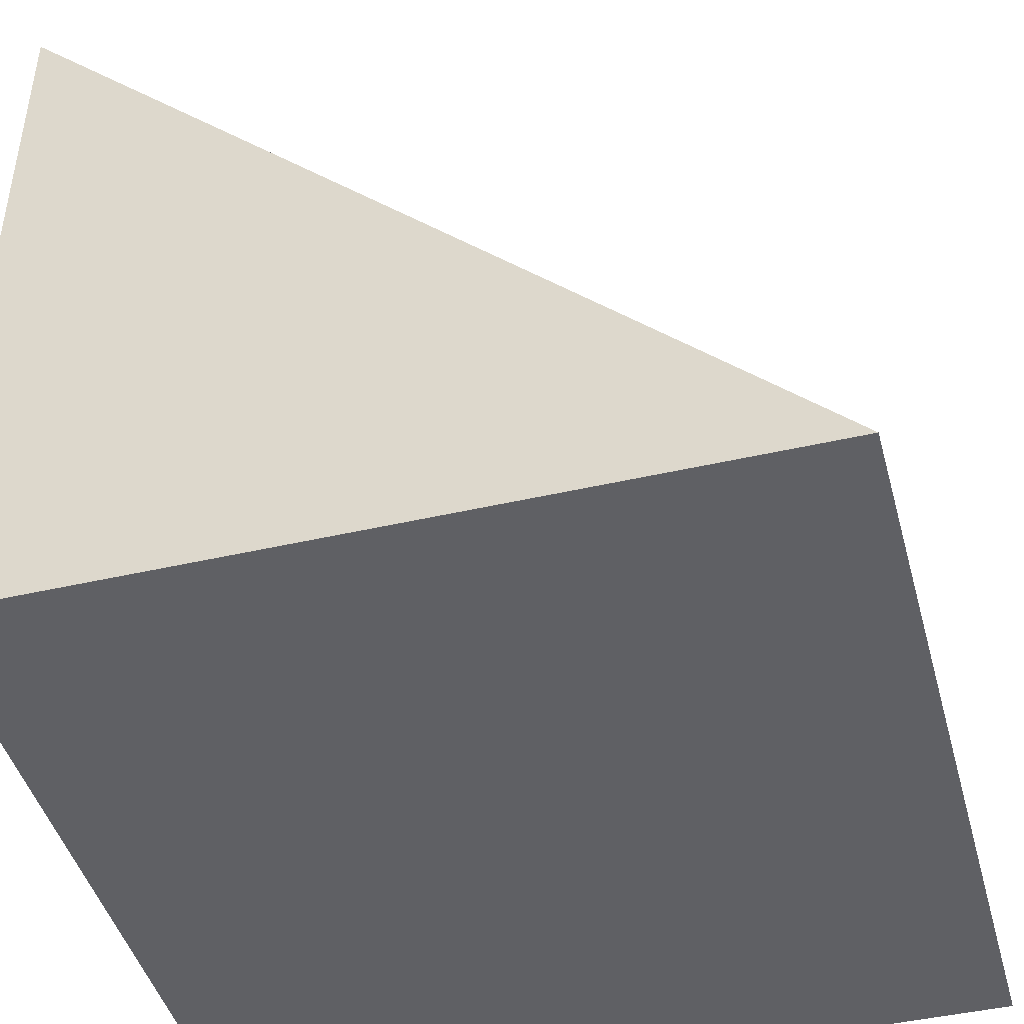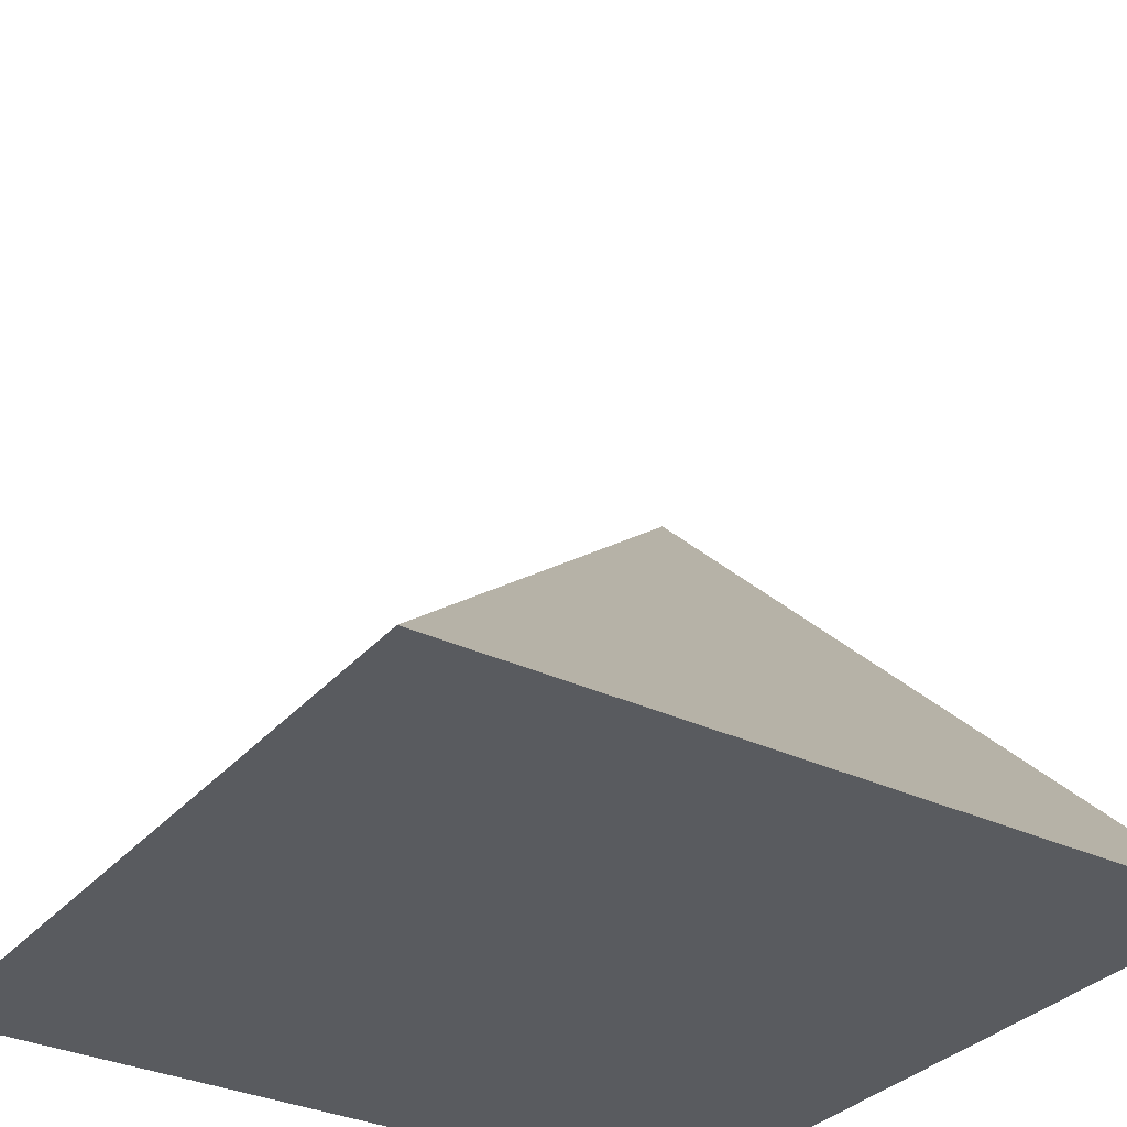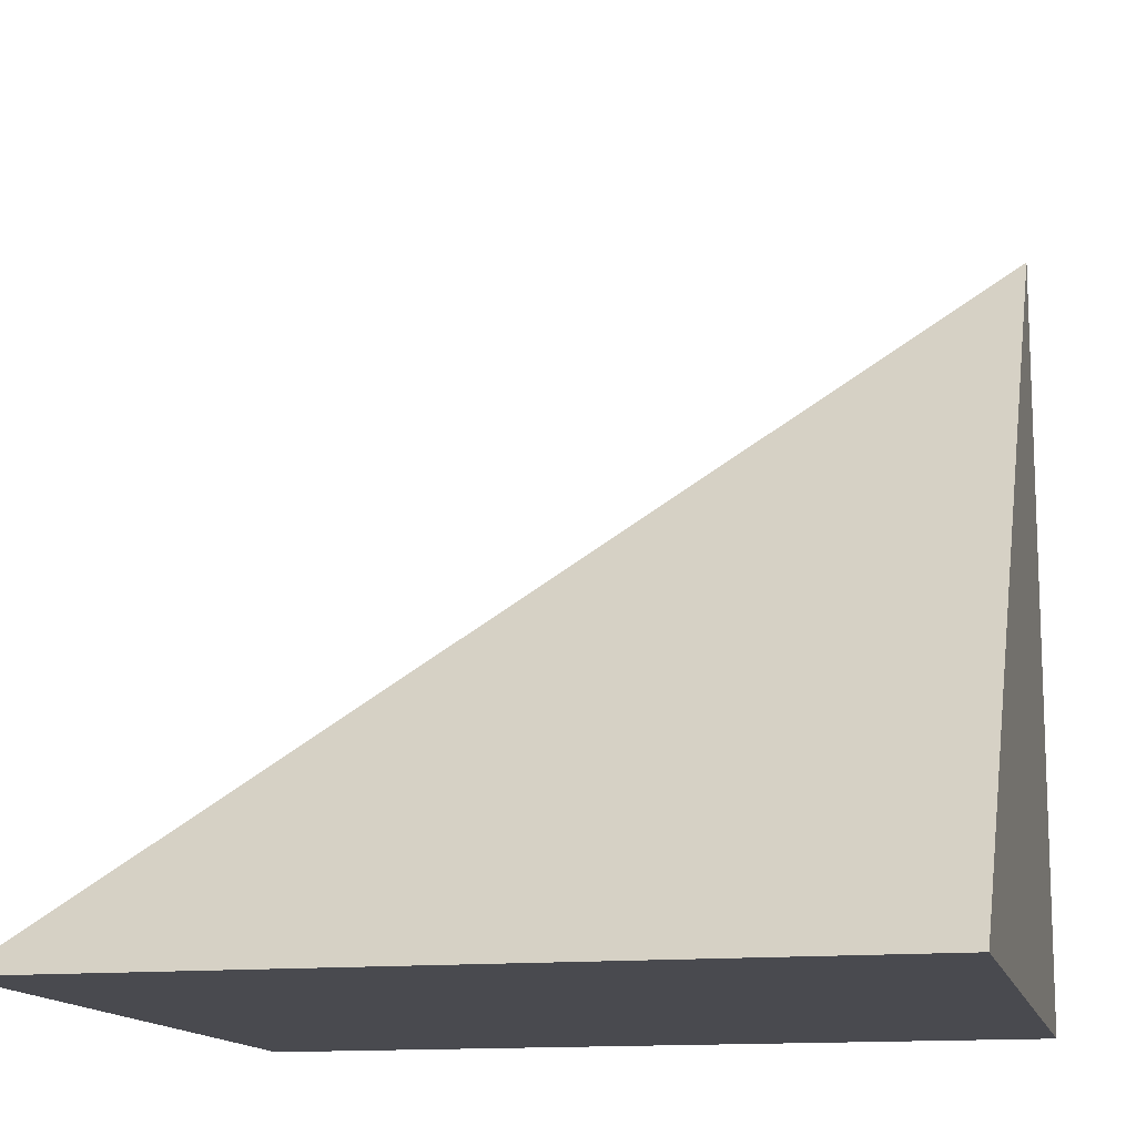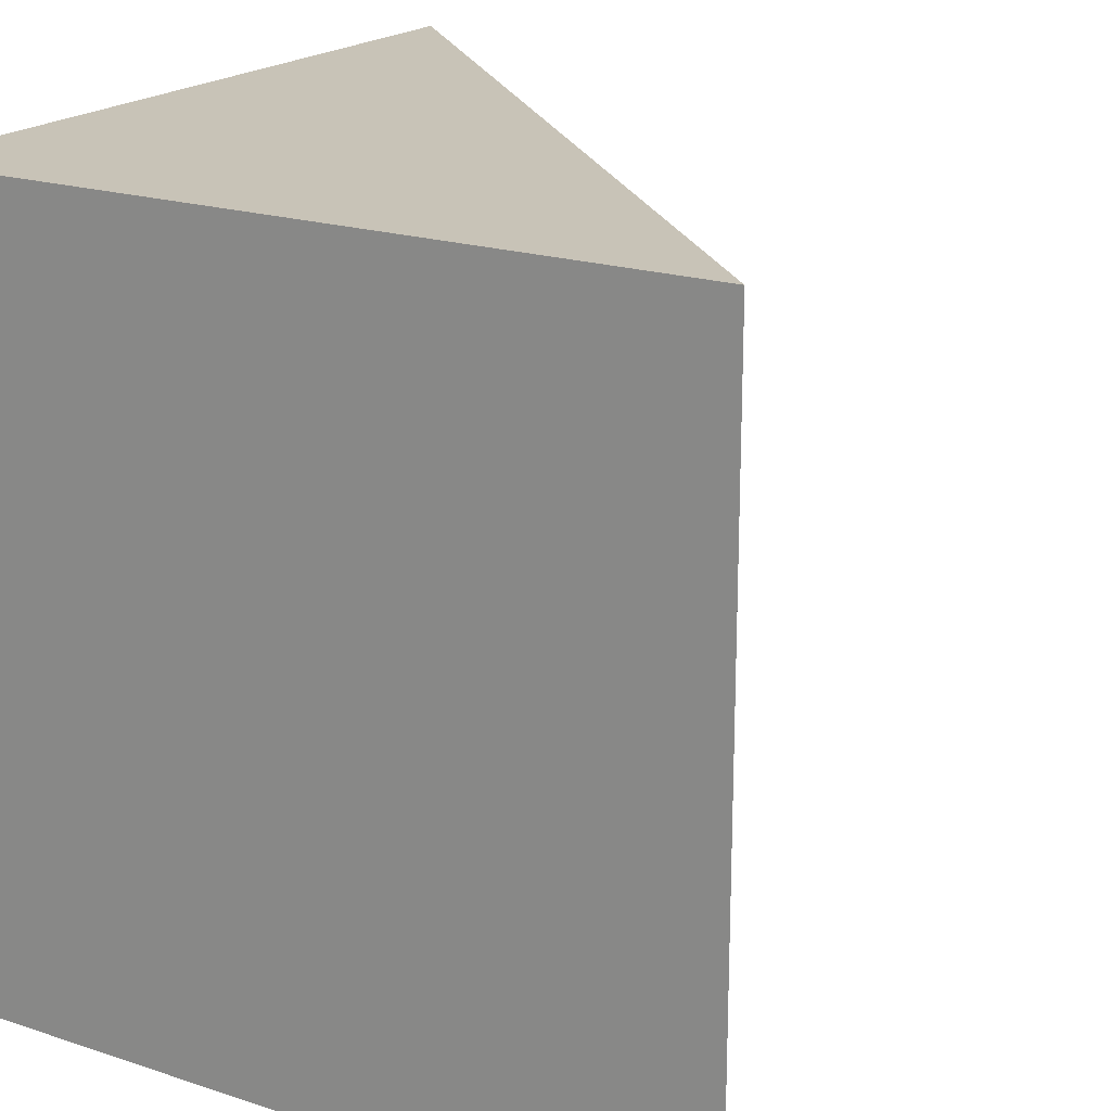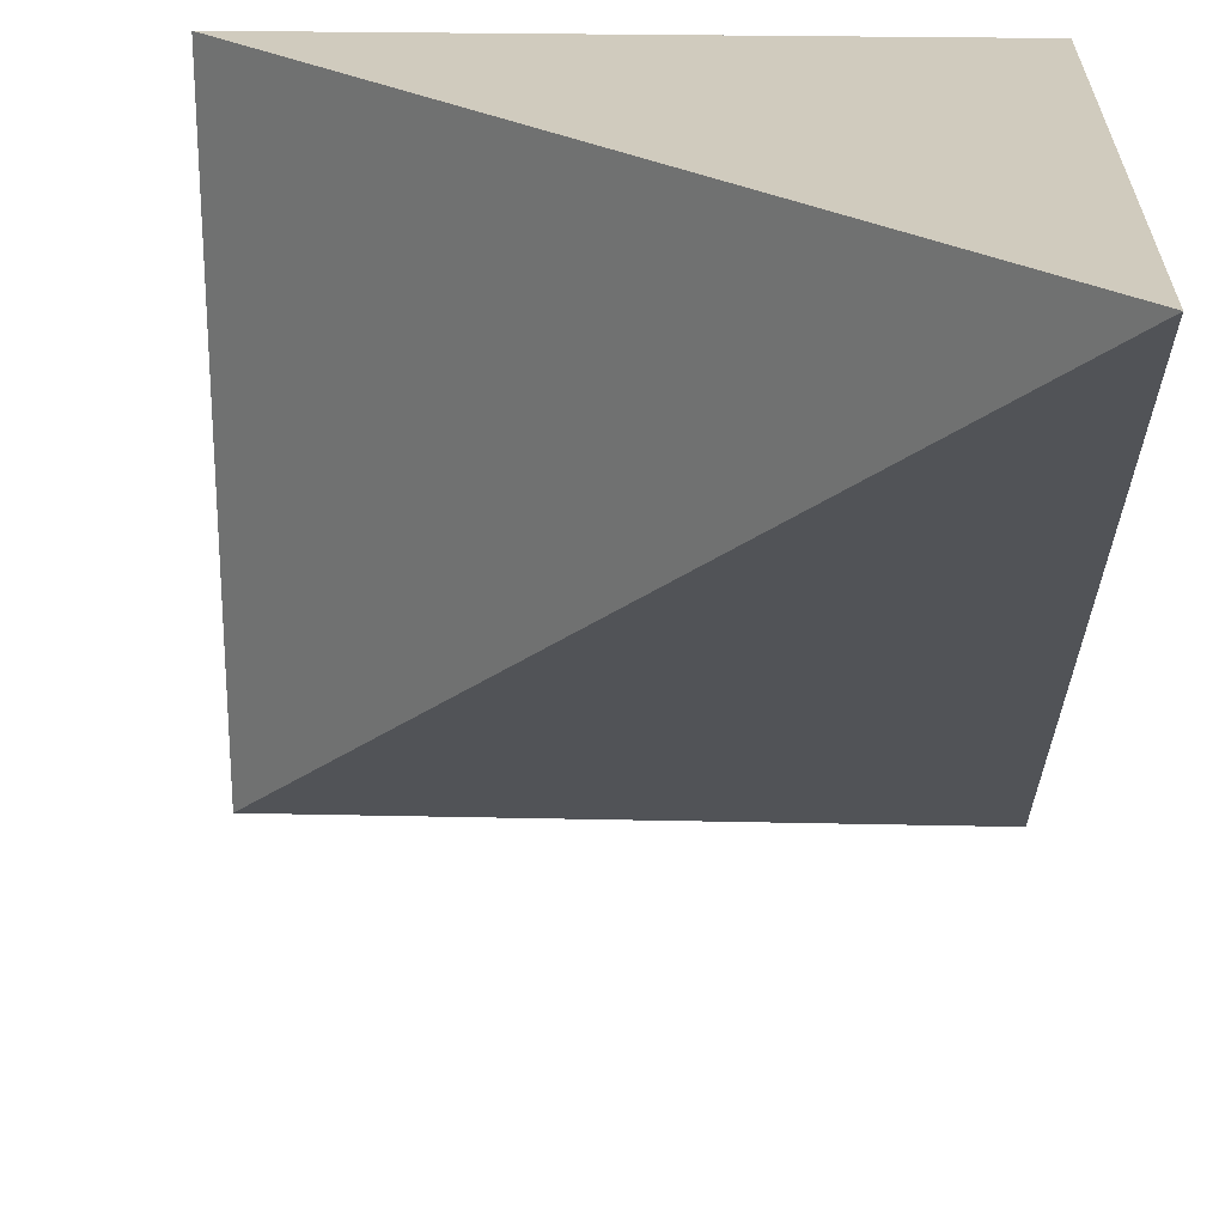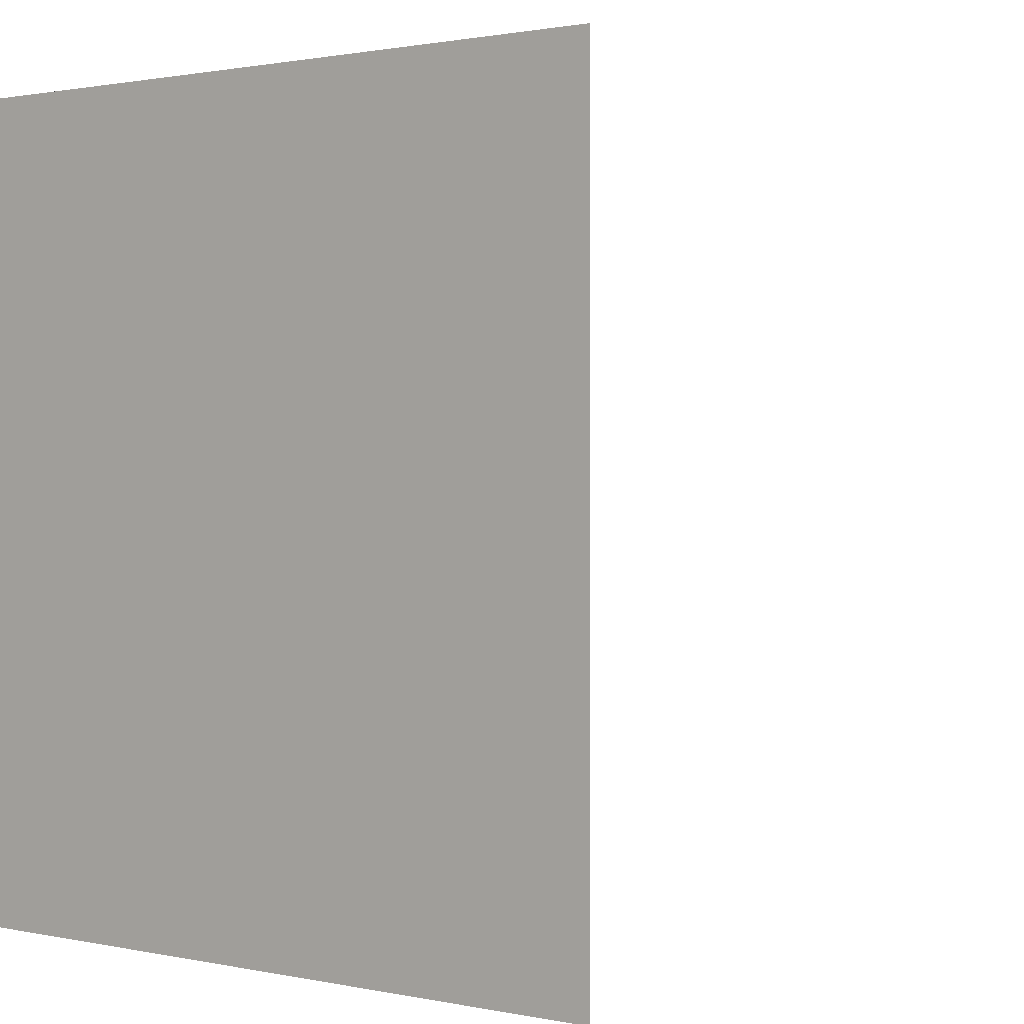
<metadata>
{"format":"obj","ext":"obj","renderer":"f3d","projection":"perspective","resolution":1024,"background":"white","views":[{"elev":-44.8,"azim":-165.0,"up":"+Z"},{"elev":-32.3,"azim":-33.4,"up":"+Z"},{"elev":-13.6,"azim":12.6,"up":"+Z"},{"elev":19.8,"azim":-148.6,"up":"+Y"},{"elev":23.3,"azim":2.2,"up":"+Y"},{"elev":1.2,"azim":-141.3,"up":"+Y"}]}
</metadata>
<code>
v 0 0 0
v -10 -10 0
v -10 0 0
v 0 -10 0
v 0 -0.01 10
v -0.01 0 10
v -0.01 -0.01 10
v 0 0 10
v -5.005 -5.005 5
v 0 -5.005 5
v 0 0 5
v -5.005 0 5
v -5 -10 0
v 0 -5 0
v -5 0 0
v -10 -5 0
v -7.502 -7.502 2.5
v -5 -5.008 0
v -2.507 -2.507 7.5
v -7.502 -3.002 2.5
v -3.002 -7.502 2.5
g mmGroup0
f 17 20 16
f 1 18 15
f 7 8 6
f 8 7 5
f 11 15 12
f 11 6 8
f 10 8 5
f 8 10 11
f 18 2 16
f 19 5 7
f 6 19 7
f 20 17 9
f 4 13 14
f 3 20 12
f 21 4 10
f 2 18 13
f 18 14 13
f 10 14 1
f 16 2 17
f 11 10 1
f 12 6 11
f 19 6 12
f 16 3 15
f 12 9 19
f 10 19 9
f 14 10 4
f 18 1 14
f 1 15 11
f 21 13 4
f 20 3 16
f 17 2 13
f 20 9 12
f 15 3 12
f 16 15 18
f 10 5 19
f 21 10 9
f 13 21 17
f 21 9 17

</code>
